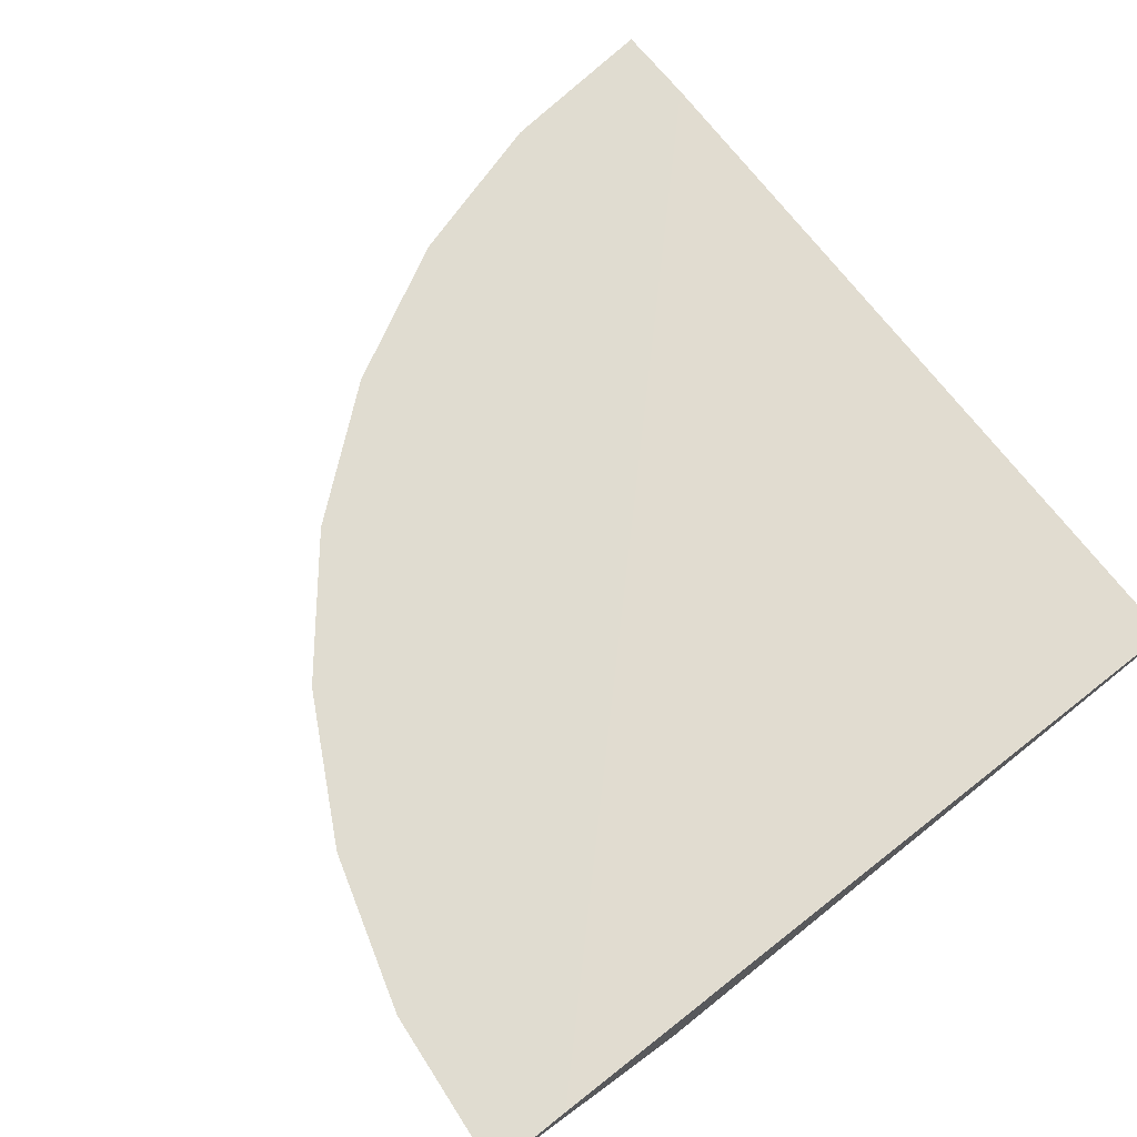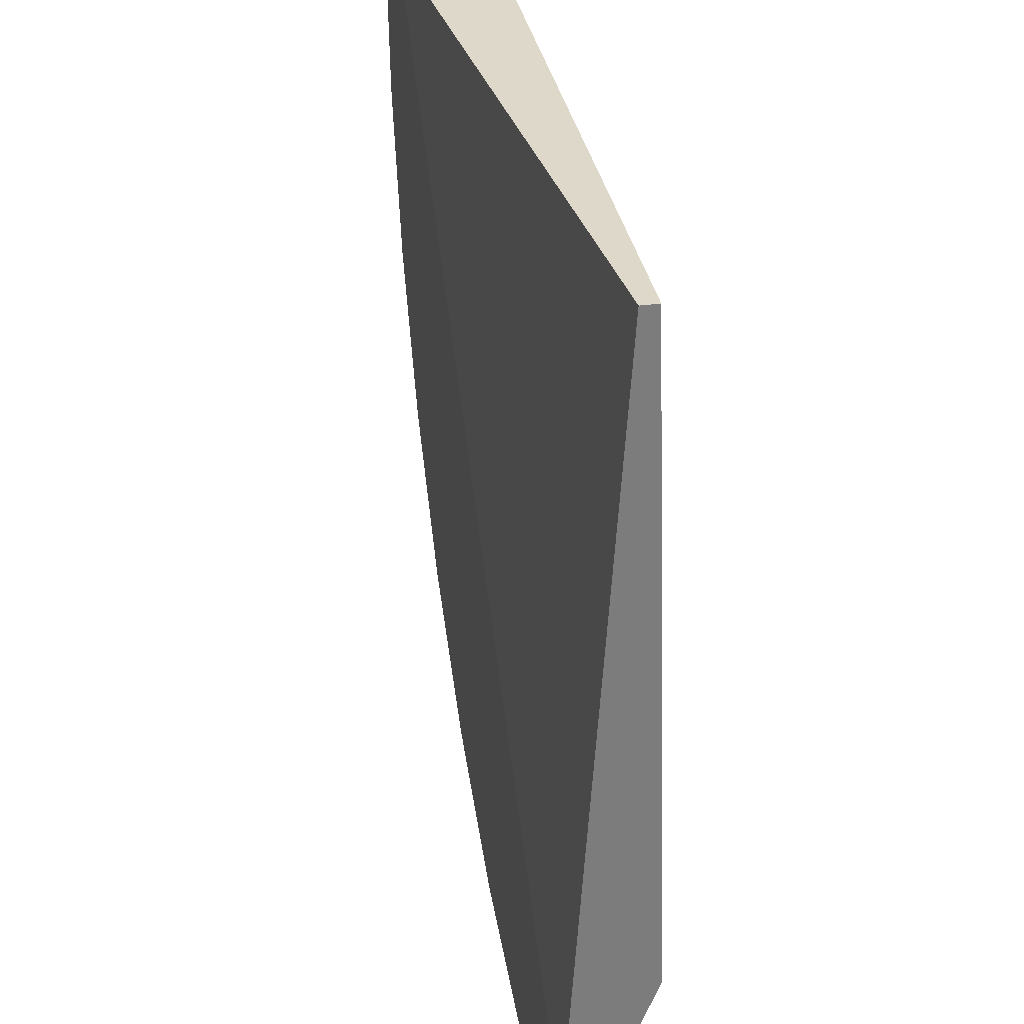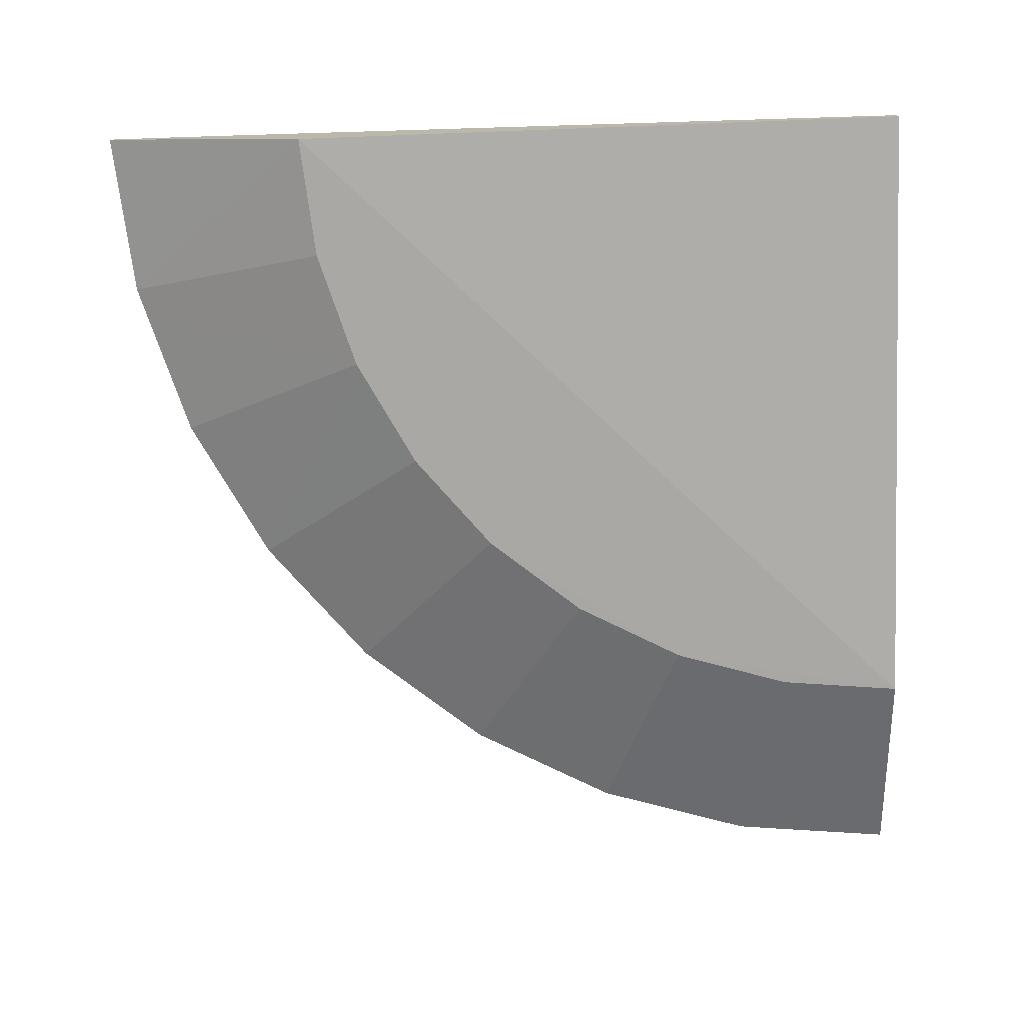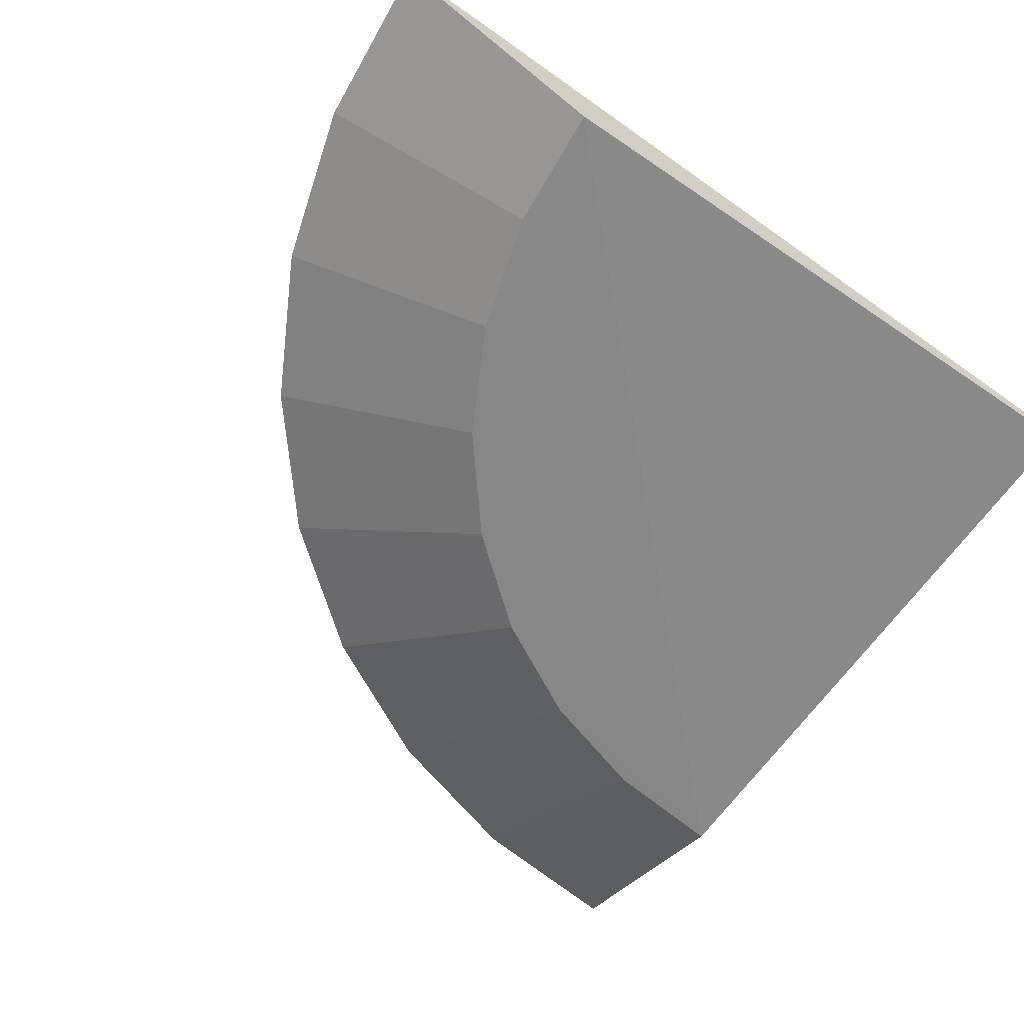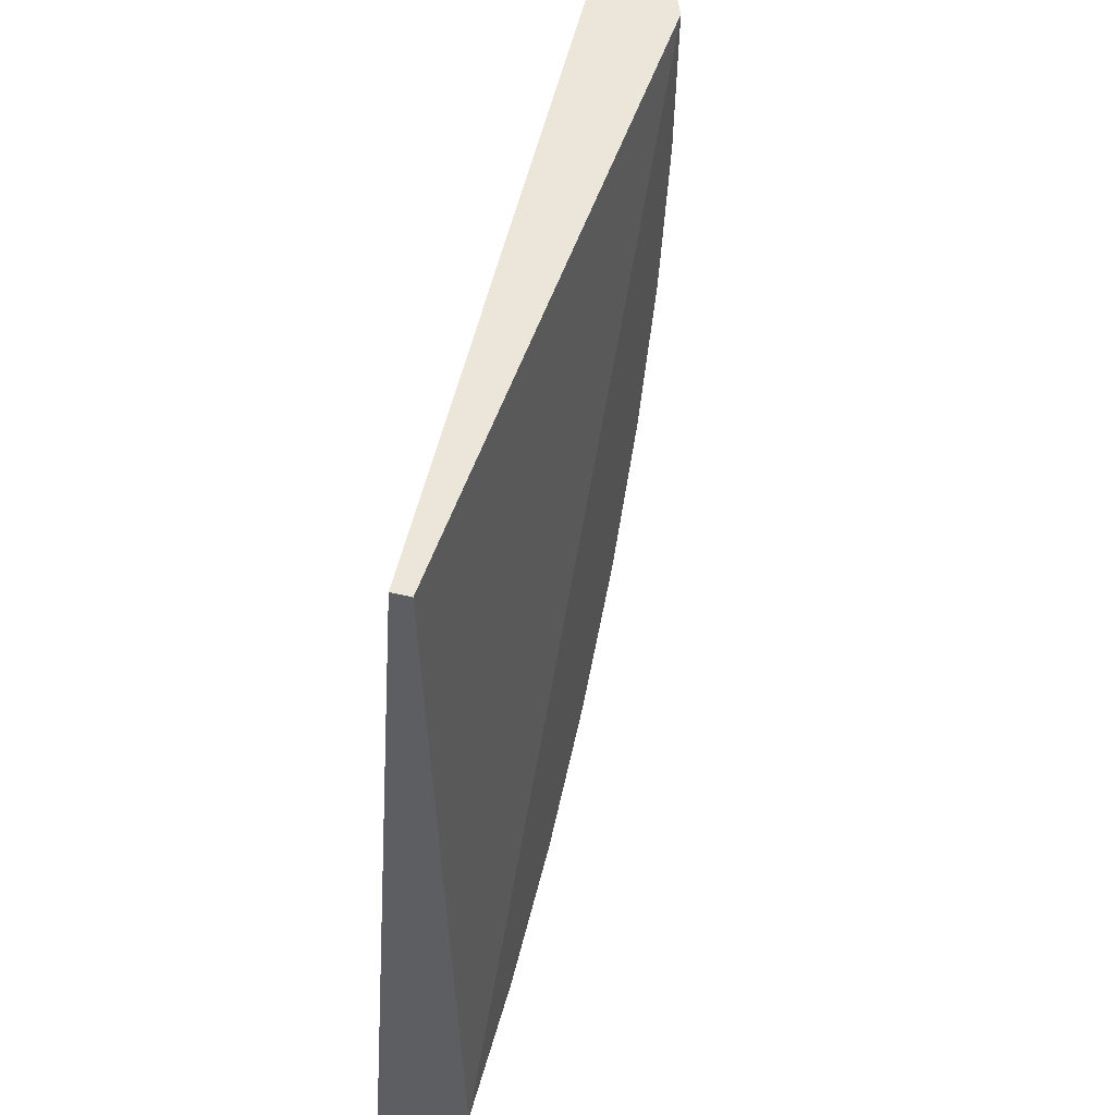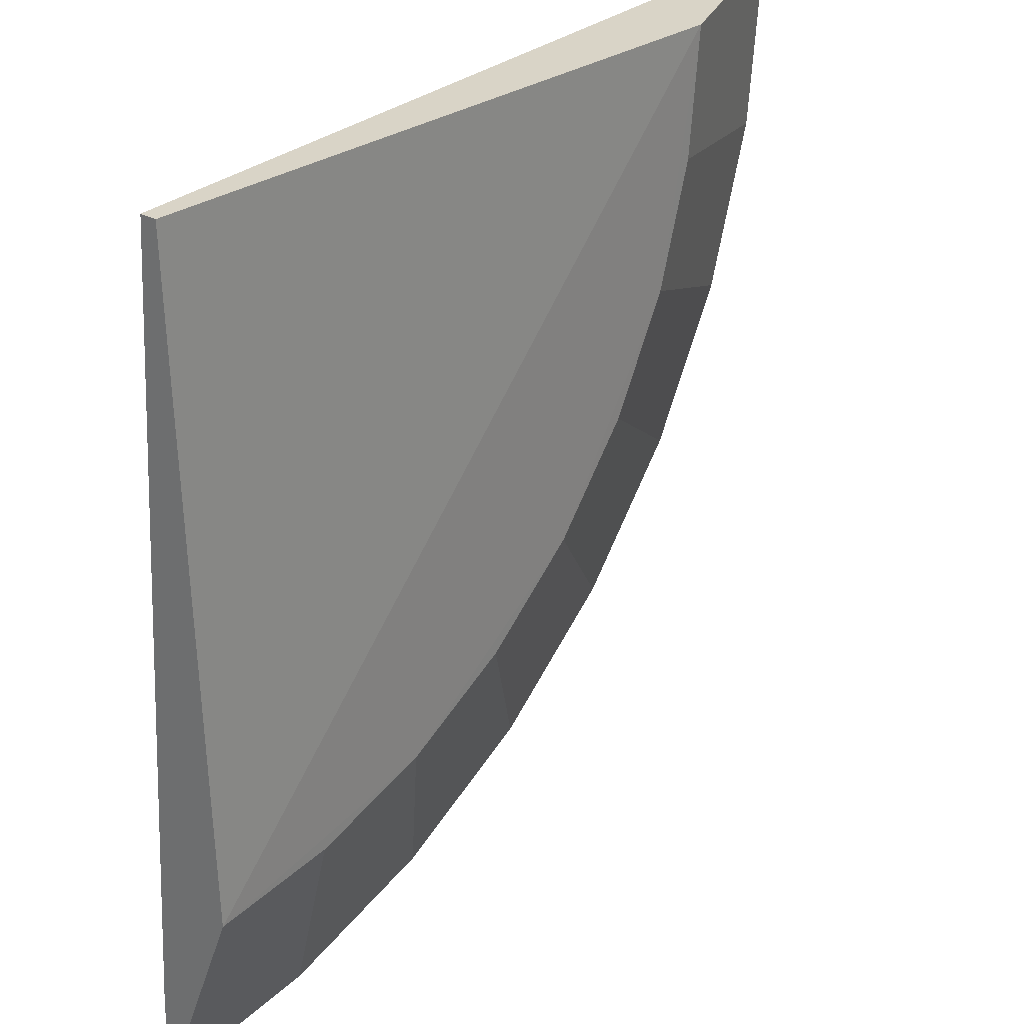
<metadata>
{"format":"obj","ext":"obj","renderer":"f3d","projection":"perspective","resolution":1024,"background":"white","views":[{"elev":69.6,"azim":-128.5,"up":"+Y"},{"elev":31.6,"azim":-101.3,"up":"+Z"},{"elev":-75.2,"azim":-88.0,"up":"+Y"},{"elev":-62.5,"azim":-125.1,"up":"+Y"},{"elev":48.1,"azim":-74.6,"up":"+Z"},{"elev":28.4,"azim":-49.3,"up":"+Z"}]}
</metadata>
<code>
o plate_01_collision.001
v 0.07389 0.0074 -3e-06
v 0.07388 0.0074 1.1e-05
v 0.05521 1e-06 1.9e-05
v 0.05522 -0 -3e-06
v 0.07277 0.0074 -0.01135
v 0.07154 0.0074 1.9e-05
v 2.6e-05 0.001799 1.9e-05
v 2.6e-05 1e-06 -0.05521
v 0.05101 -0 -0.02113
v 0.05415 9e-06 -0.01077
v 0.02113 -0 -0.05101
v 0.07246 0.0074 -0.01441
v 0.0666 0.0074 1.9e-05
v 2.6e-05 0.003231 1.9e-05
v 2.6e-05 0.0074 -0.07389
v 0.01442 0.0074 -0.07246
v 0.01078 9e-06 -0.05415
v 0.03904 -0 -0.03904
v 0.0459 9e-06 -0.03068
v 0.06143 0.0074 -0.04104
v 0.06826 0.0074 -0.02828
v 0.03068 9e-06 -0.0459
v 0.01737 0.0074 -0.07157
v 0.02828 0.0074 -0.06826
v 0.04104 0.0074 -0.06143
v 2.6e-05 0.0074 -0.0666
v 0.04343 0.0074 -0.05948
v 0.05224 0.0074 -0.05224
f 1 2 3
f 1 3 4
f 1 4 5
f 1 5 12
f 1 12 21
f 1 21 20
f 1 20 28
f 1 28 27
f 1 27 25
f 1 25 24
f 1 24 23
f 1 23 16
f 1 16 15
f 1 15 26
f 1 26 13
f 1 13 6
f 1 6 2
f 2 6 3
f 3 6 13
f 3 13 14
f 3 14 7
f 3 7 8
f 3 8 4
f 4 9 10
f 4 10 5
f 4 8 11
f 4 11 18
f 4 18 9
f 5 10 12
f 7 14 26
f 7 26 15
f 7 15 8
f 8 15 16
f 8 16 17
f 8 17 11
f 9 12 10
f 9 18 19
f 9 19 20
f 9 20 21
f 9 21 12
f 11 22 18
f 11 17 23
f 11 23 24
f 11 24 25
f 11 25 22
f 13 26 14
f 16 23 17
f 18 22 25
f 18 25 27
f 18 27 28
f 18 28 20
f 18 20 19

</code>
